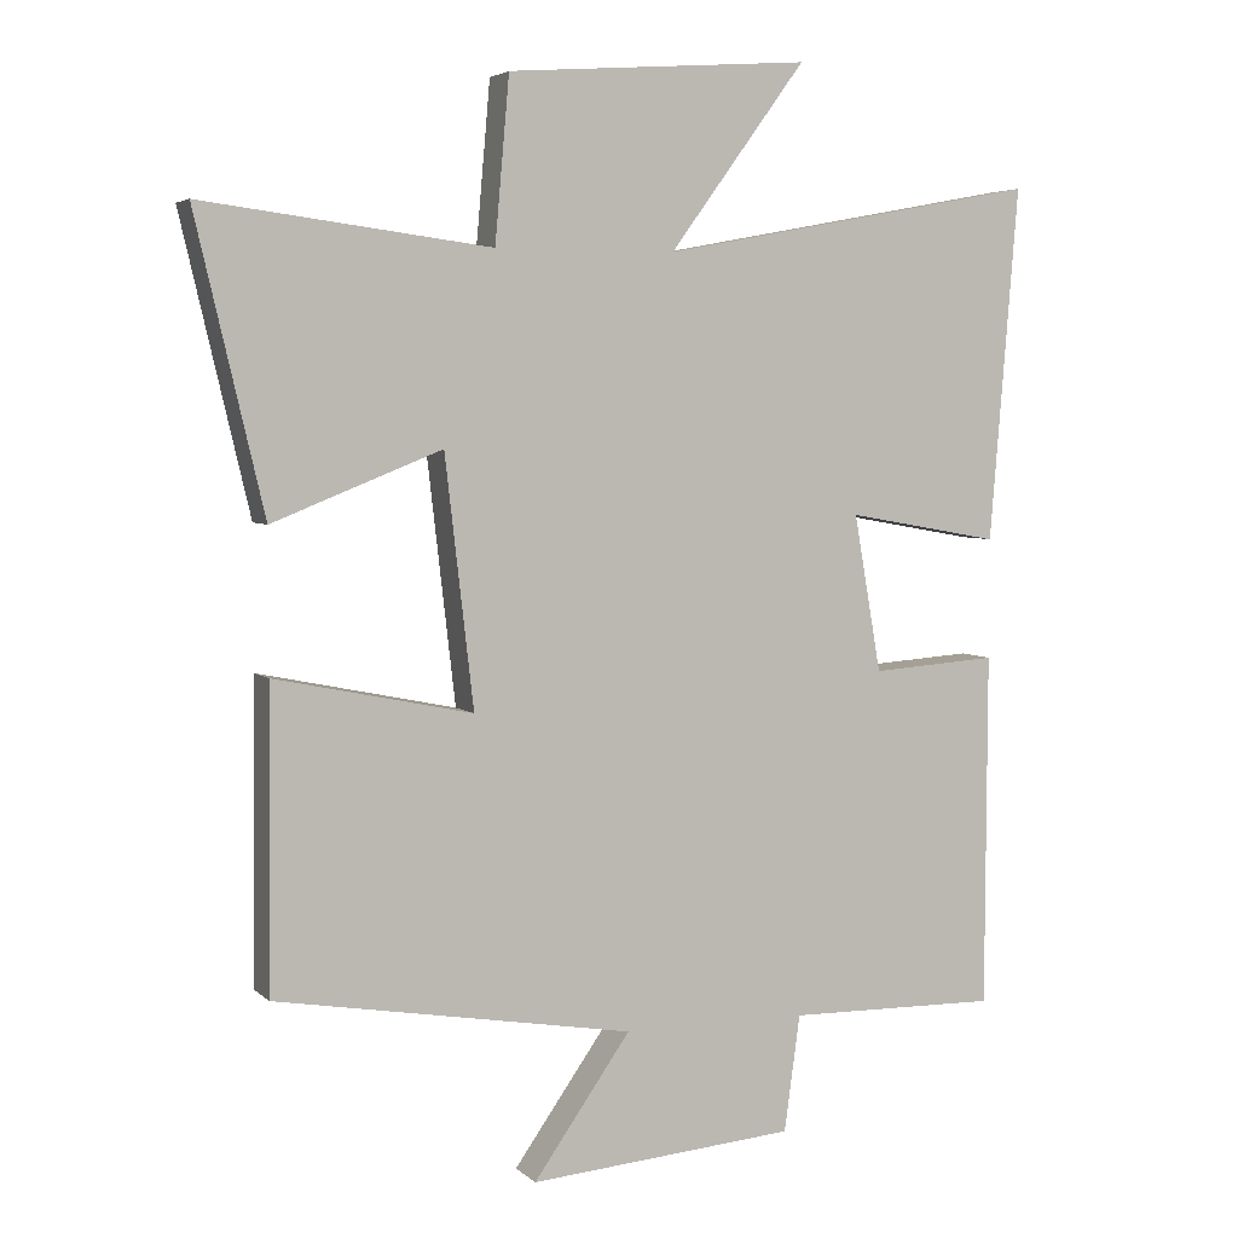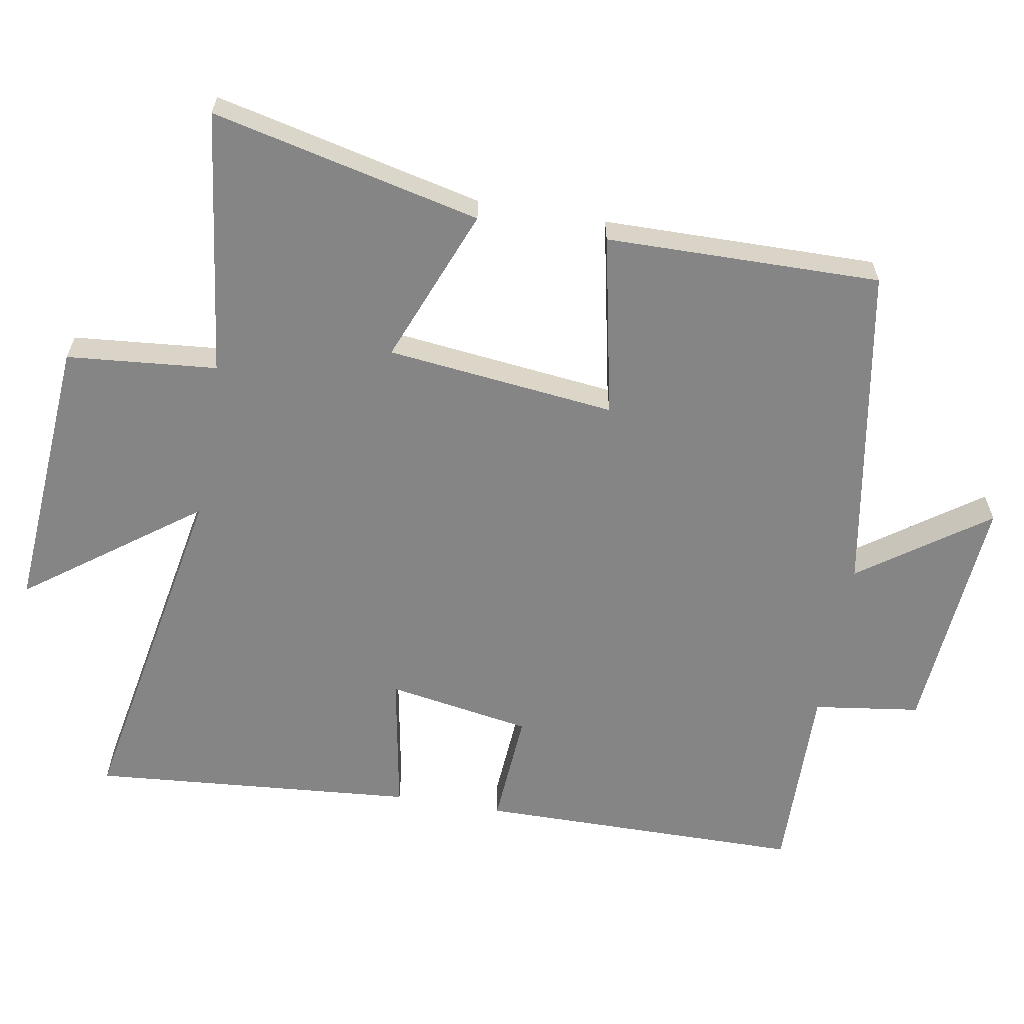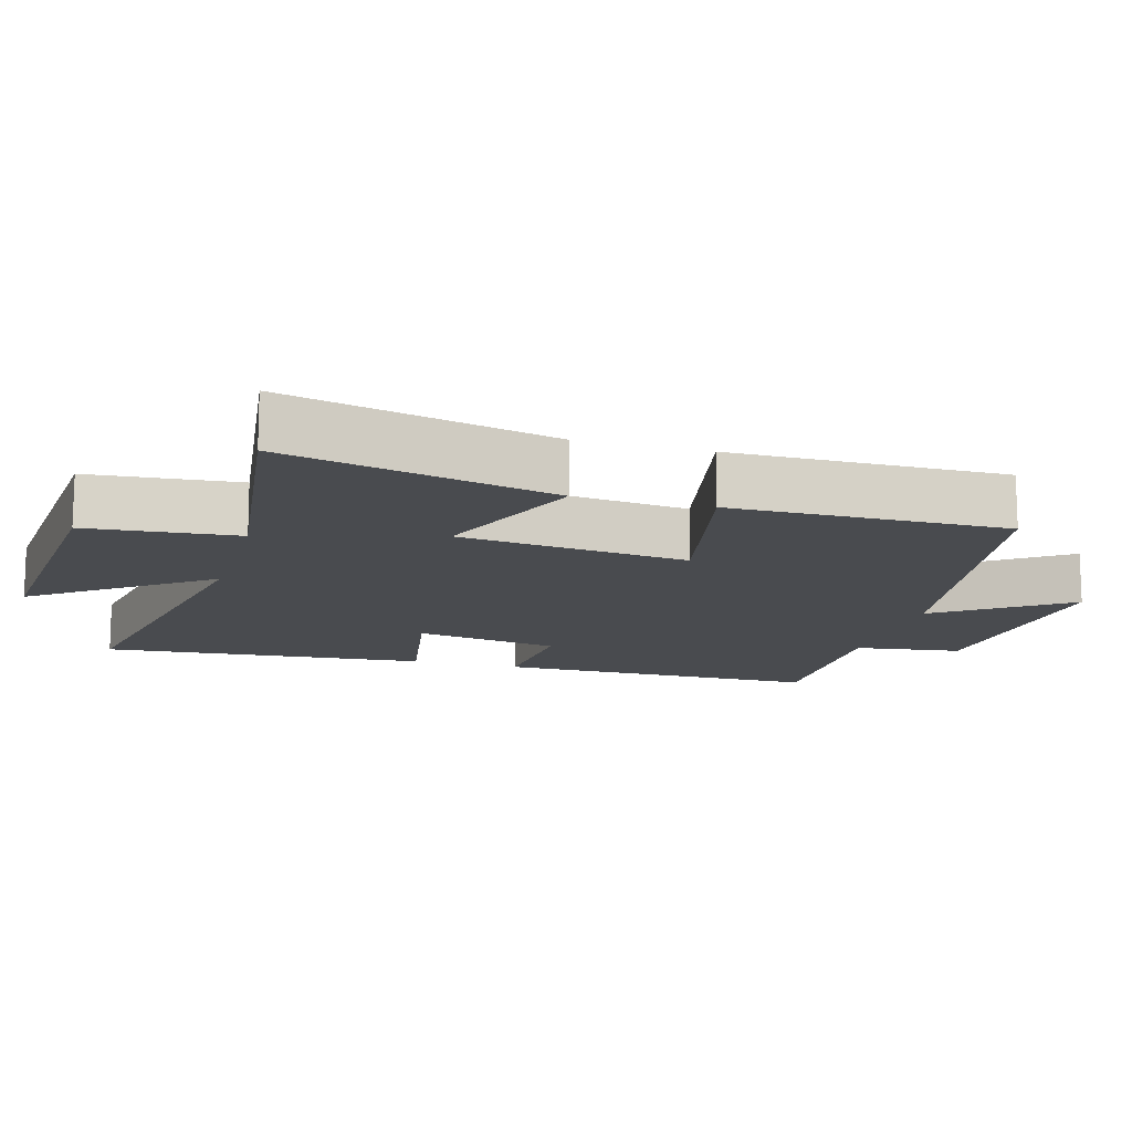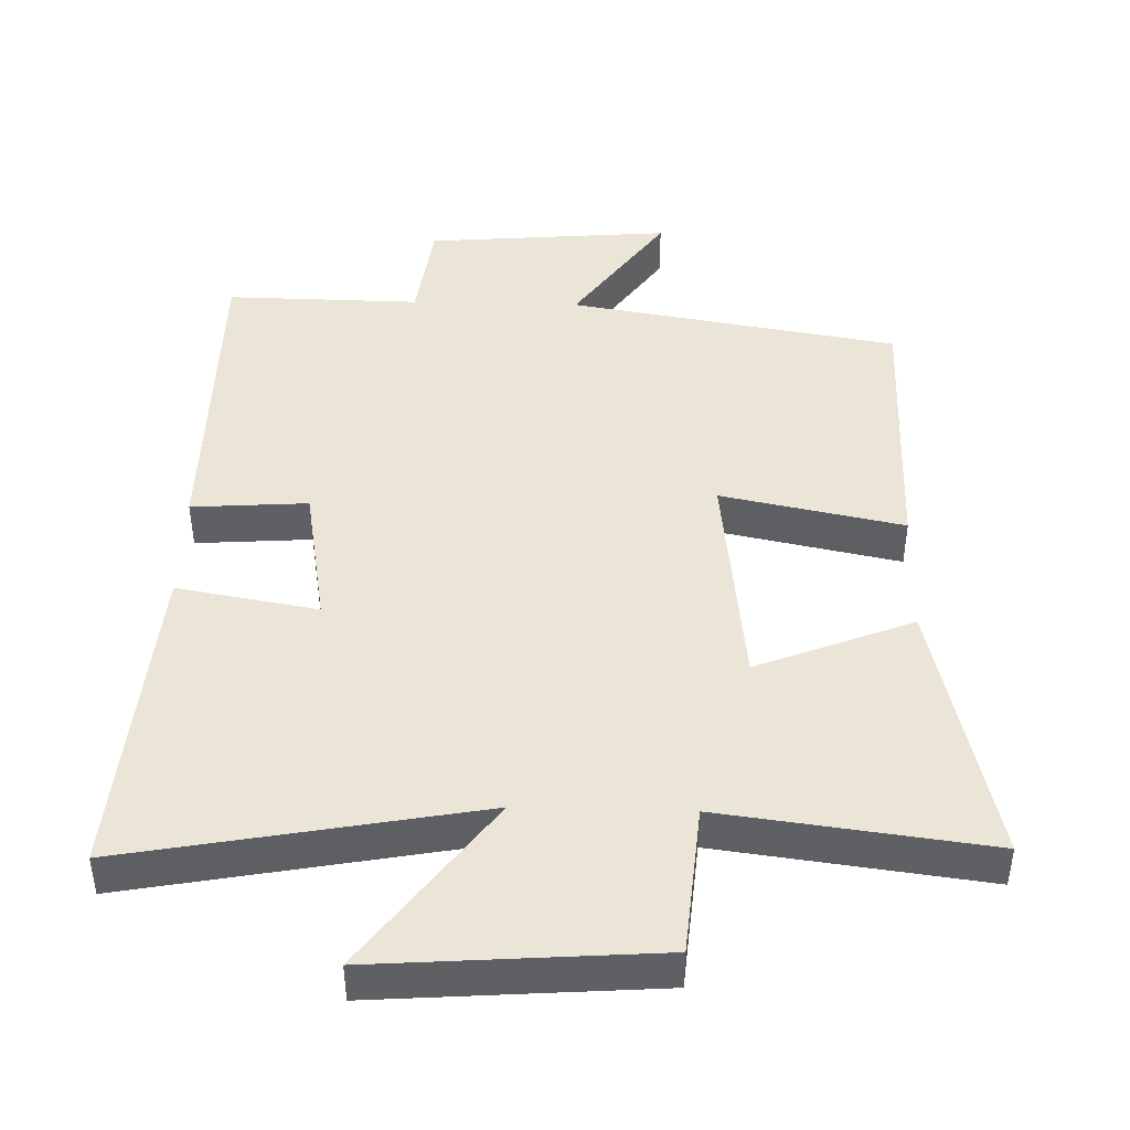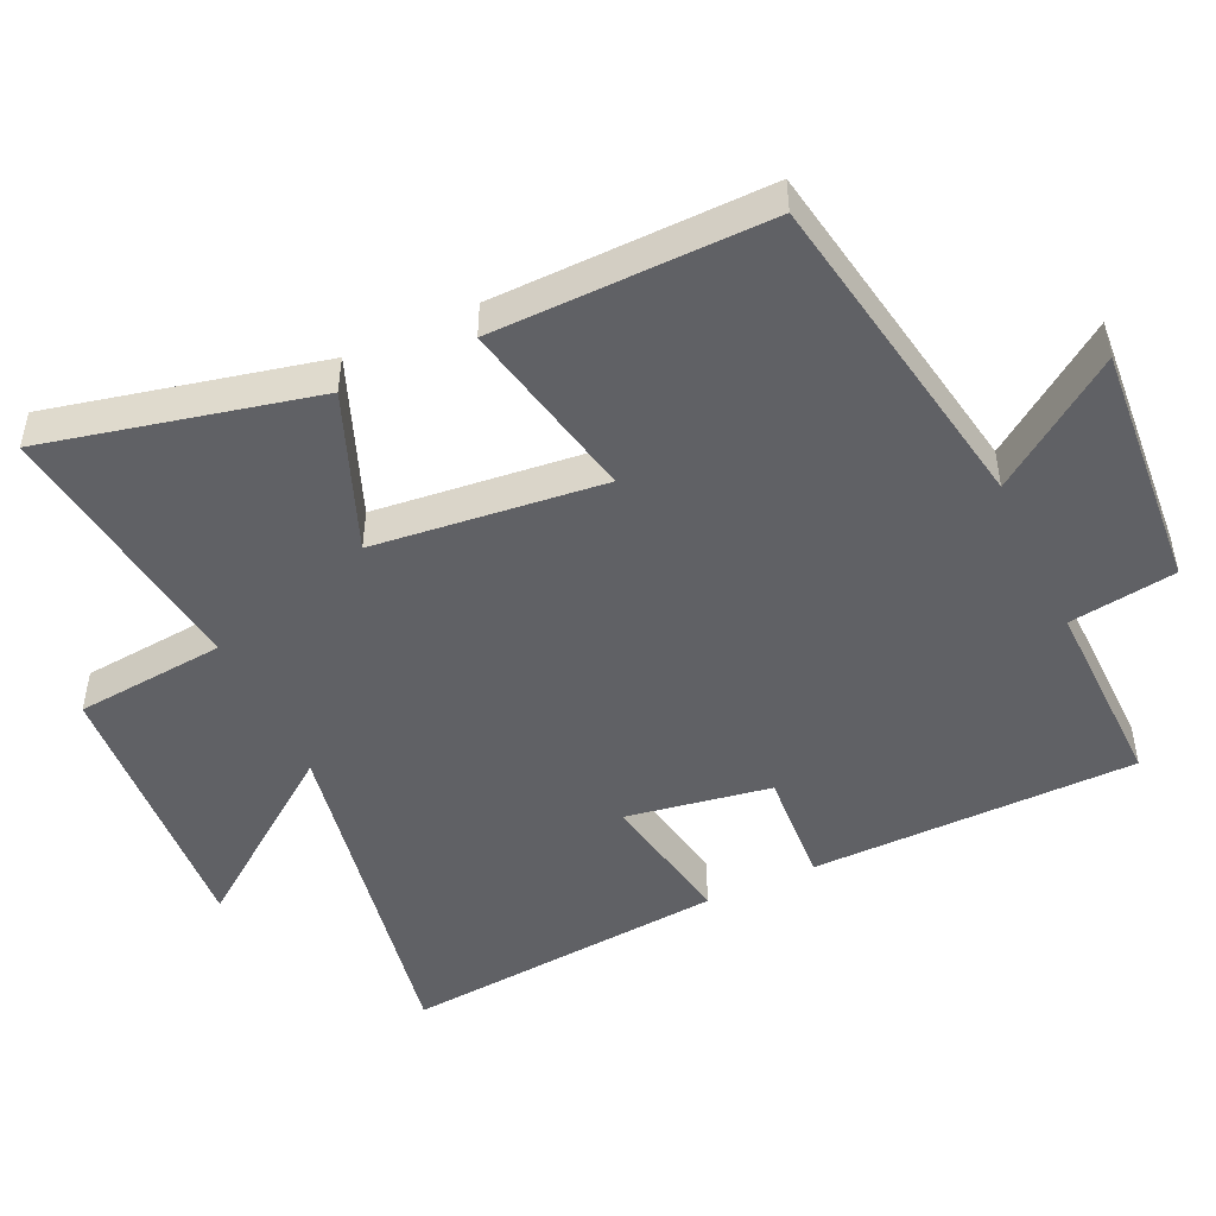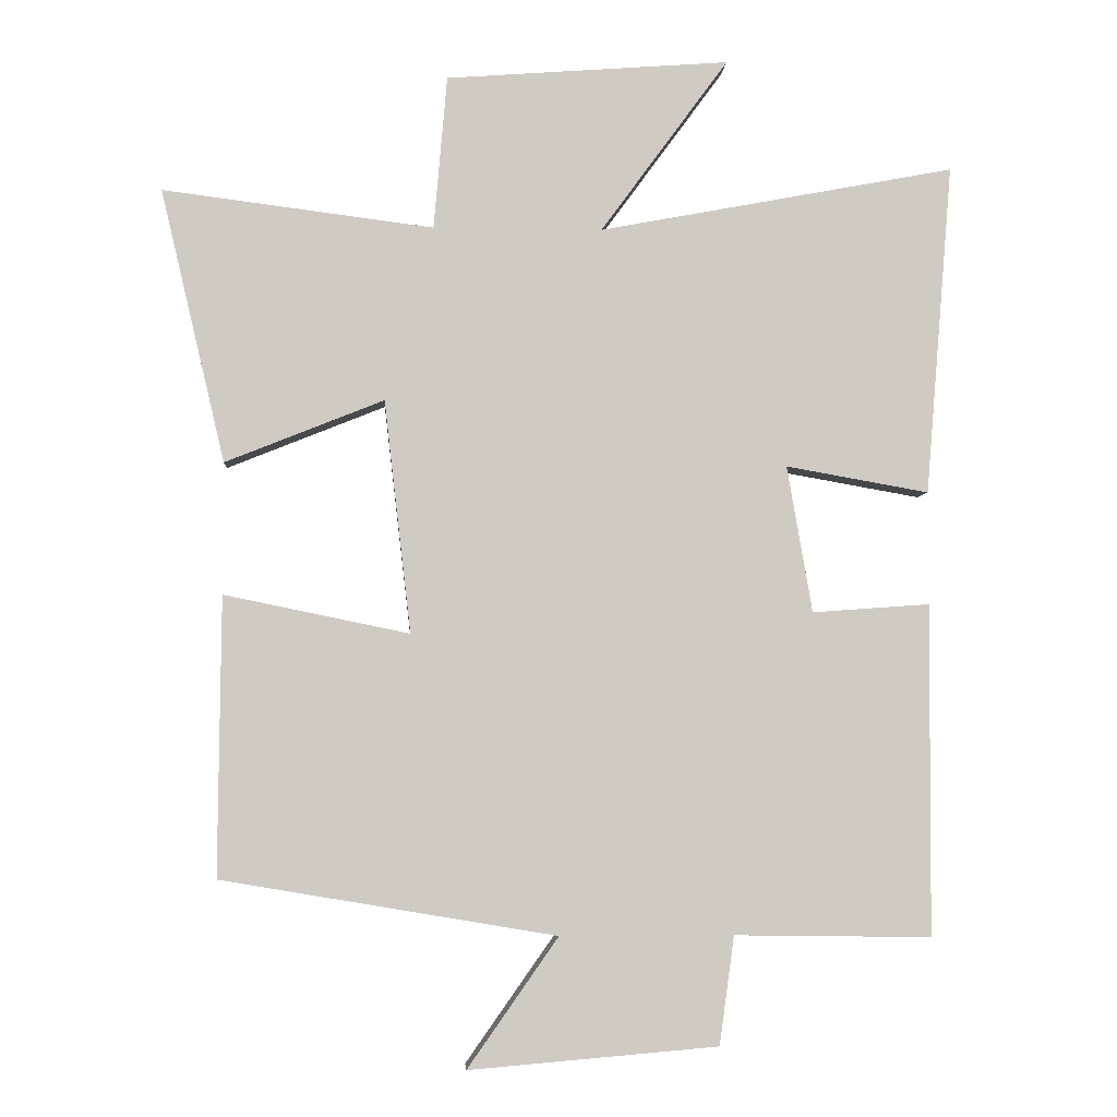
<metadata>
{"format":"obj","ext":"obj","renderer":"f3d","projection":"perspective","resolution":1024,"background":"white","views":[{"elev":4.4,"azim":157.4,"up":"+Z"},{"elev":-61.9,"azim":80.3,"up":"+Y"},{"elev":-13.8,"azim":74.2,"up":"+Y"},{"elev":44.3,"azim":1.6,"up":"+Y"},{"elev":-48.5,"azim":115.3,"up":"+Y"},{"elev":-4.3,"azim":176.4,"up":"+Z"}]}
</metadata>
<code>
v 0.591 0.07 0.549
v 0.5 0.07 0.162
v 0.275 0.07 0.252
v 0.237 0.07 -0.078
v 0.5 0.07 -0.024
v 0.504 0.07 -0.42
v 0.028 0.07 -0.5
v 0.157 0.07 -0.684
v -0.197 0.07 -0.654
v -0.218 0.07 -0.5
v -0.498 0.07 -0.504
v -0.5 0.07 -0.034
v -0.333 0.07 -0.046
v -0.297 0.07 0.162
v -0.5 0.07 0.126
v -0.538 0.07 0.595
v -0.033 0.07 0.5
v -0.214 0.07 0.747
v 0.188 0.07 0.717
v 0.207 0.07 0.5
v 0.591 0 0.549
v 0.5 0 0.162
v 0.275 0 0.252
v 0.237 0 -0.078
v 0.5 0 -0.024
v 0.504 0 -0.42
v 0.028 0 -0.5
v 0.157 0 -0.684
v -0.197 0 -0.654
v -0.218 0 -0.5
v -0.498 0 -0.504
v -0.5 0 -0.034
v -0.333 0 -0.046
v -0.297 0 0.162
v -0.5 0 0.126
v -0.538 0 0.595
v -0.033 0 0.5
v -0.214 0 0.747
v 0.188 0 0.717
v 0.207 0 0.5
f 17 18 19 20
f 14 15 16 17
f 13 14 17 20
f 10 11 12 13
f 10 13 20
f 7 8 9 10
f 4 5 6 7
f 3 4 7 10
f 20 1 2 3
f 3 10 20
f 40 39 38 37
f 37 36 35 34
f 40 37 34 33
f 33 32 31 30
f 40 33 30
f 30 29 28 27
f 27 26 25 24
f 30 27 24 23
f 23 22 21 40
f 40 30 23
f 1 21 22 2
f 2 22 23 3
f 3 23 24 4
f 4 24 25 5
f 5 25 26 6
f 6 26 27 7
f 7 27 28 8
f 8 28 29 9
f 9 29 30 10
f 10 30 31 11
f 11 31 32 12
f 12 32 33 13
f 13 33 34 14
f 14 34 35 15
f 15 35 36 16
f 16 36 37 17
f 17 37 38 18
f 18 38 39 19
f 19 39 40 20
f 20 40 21 1

</code>
